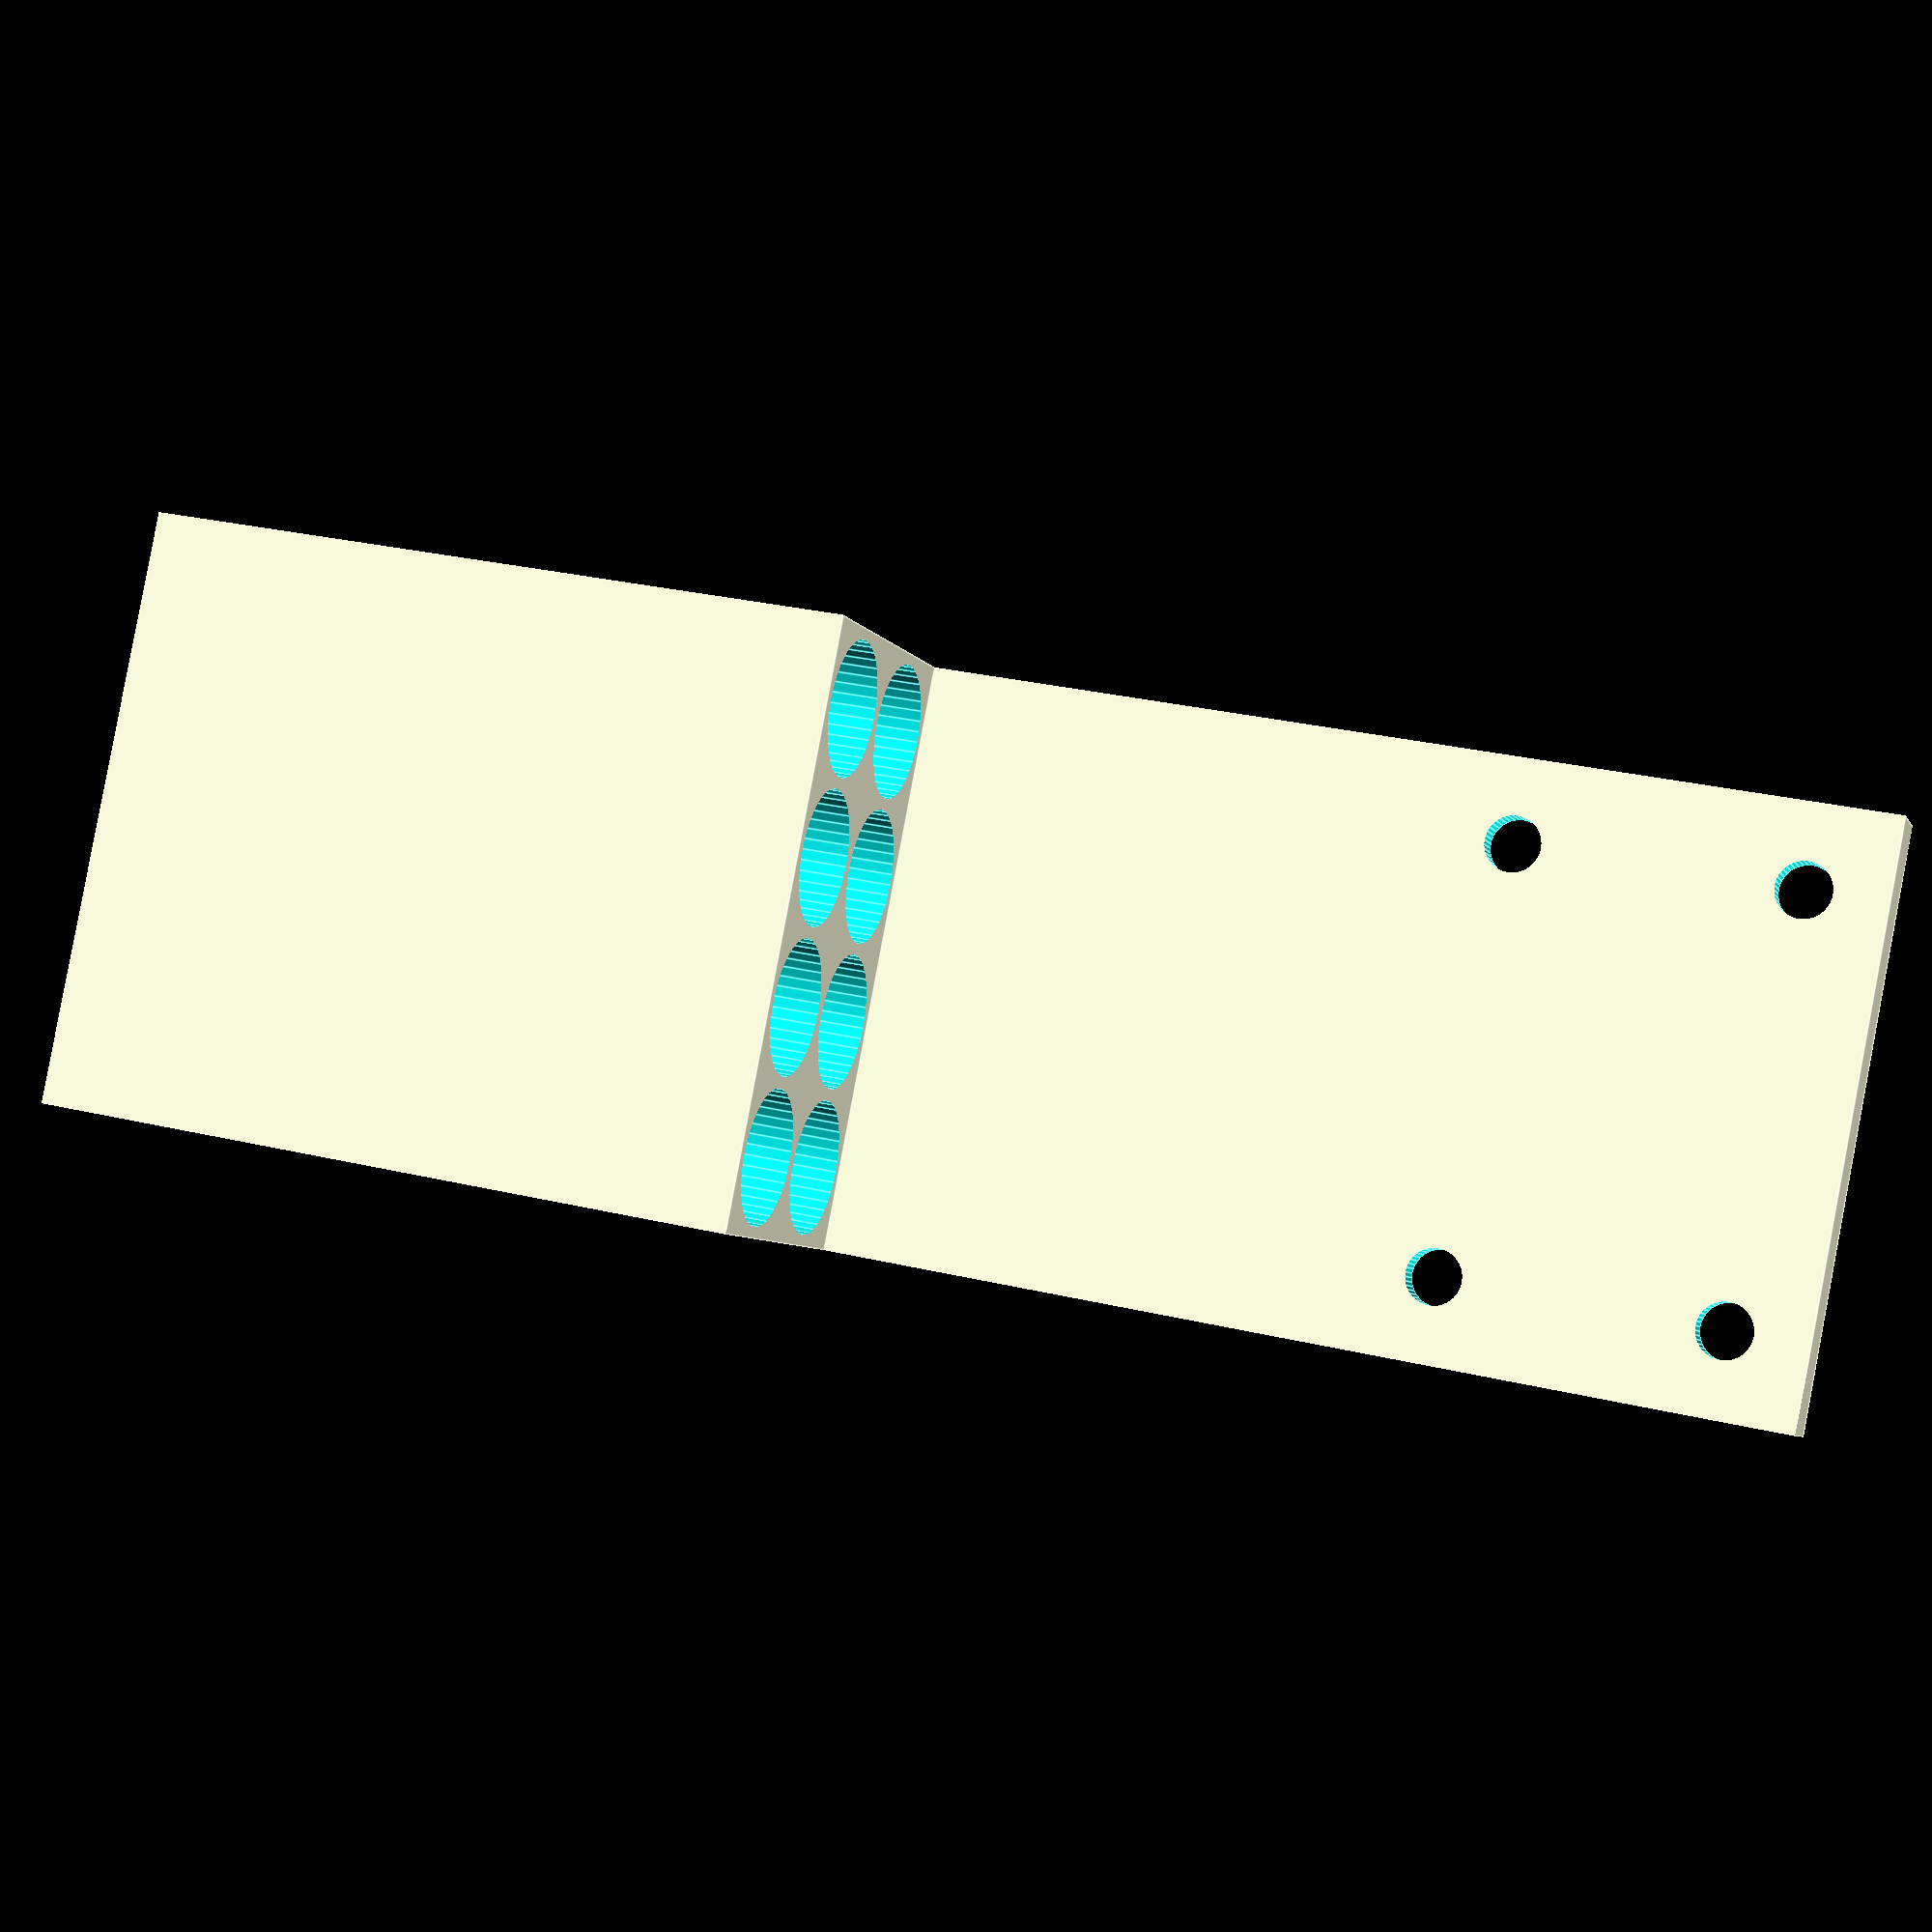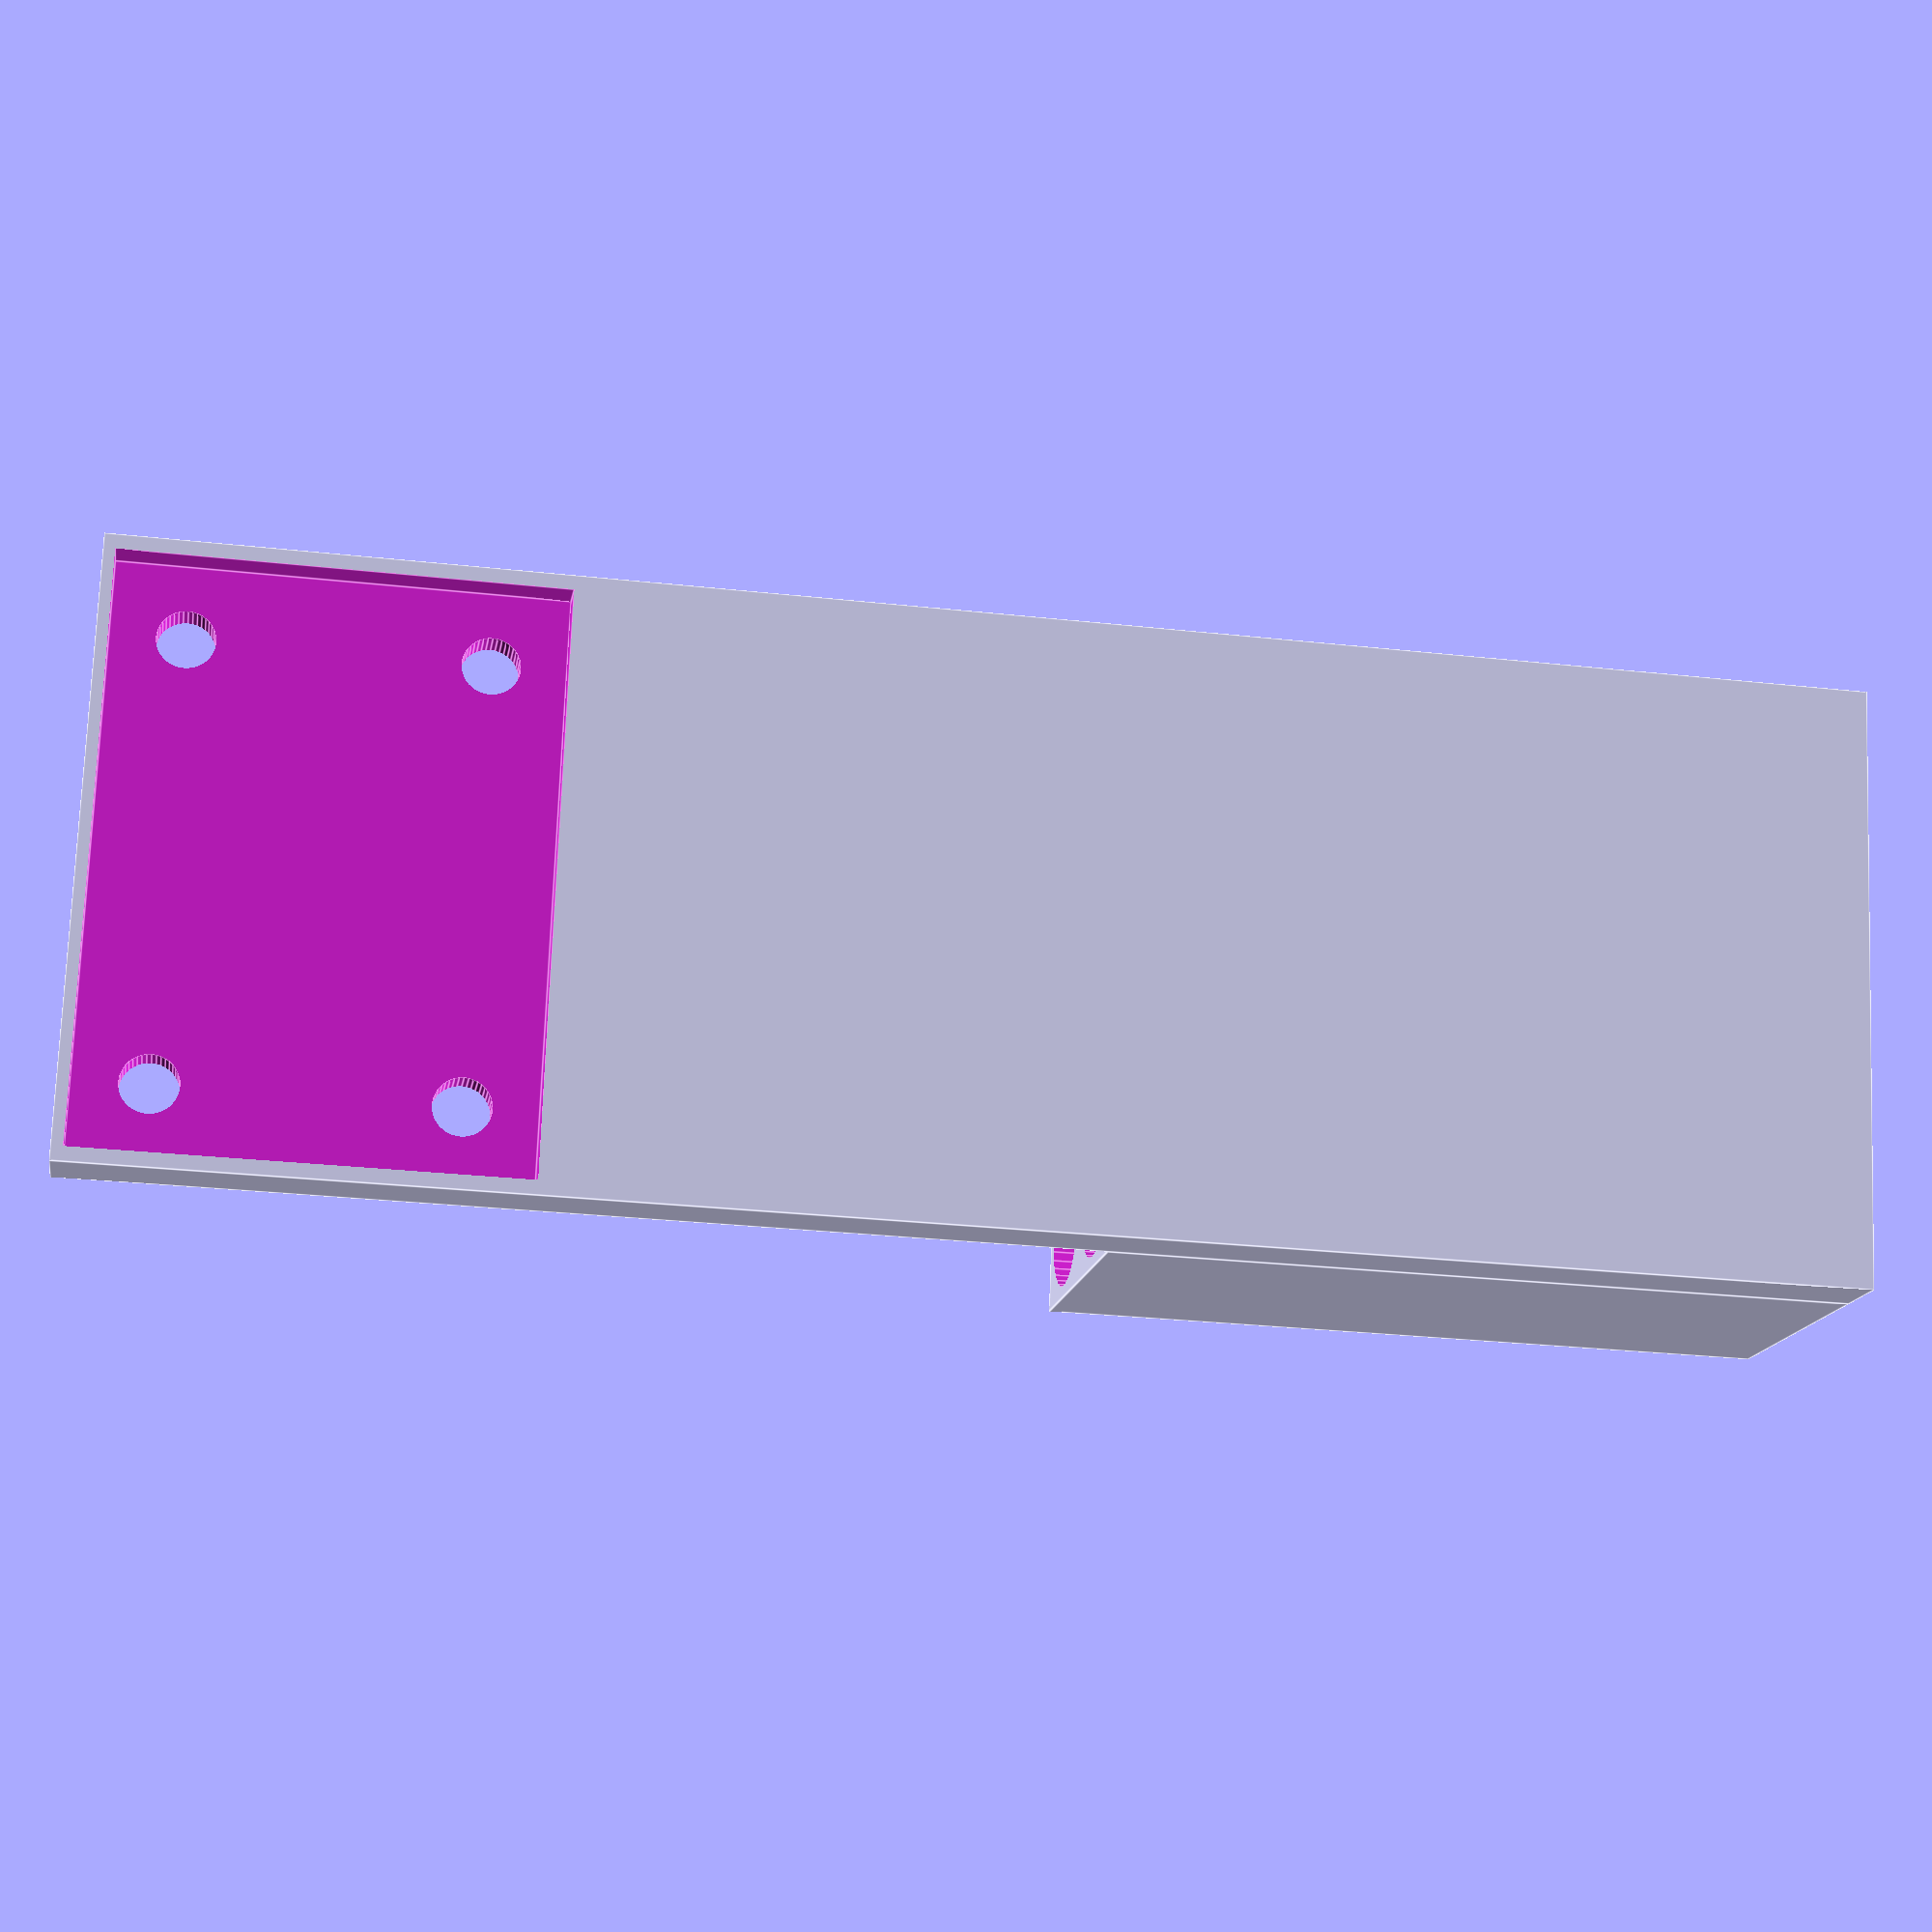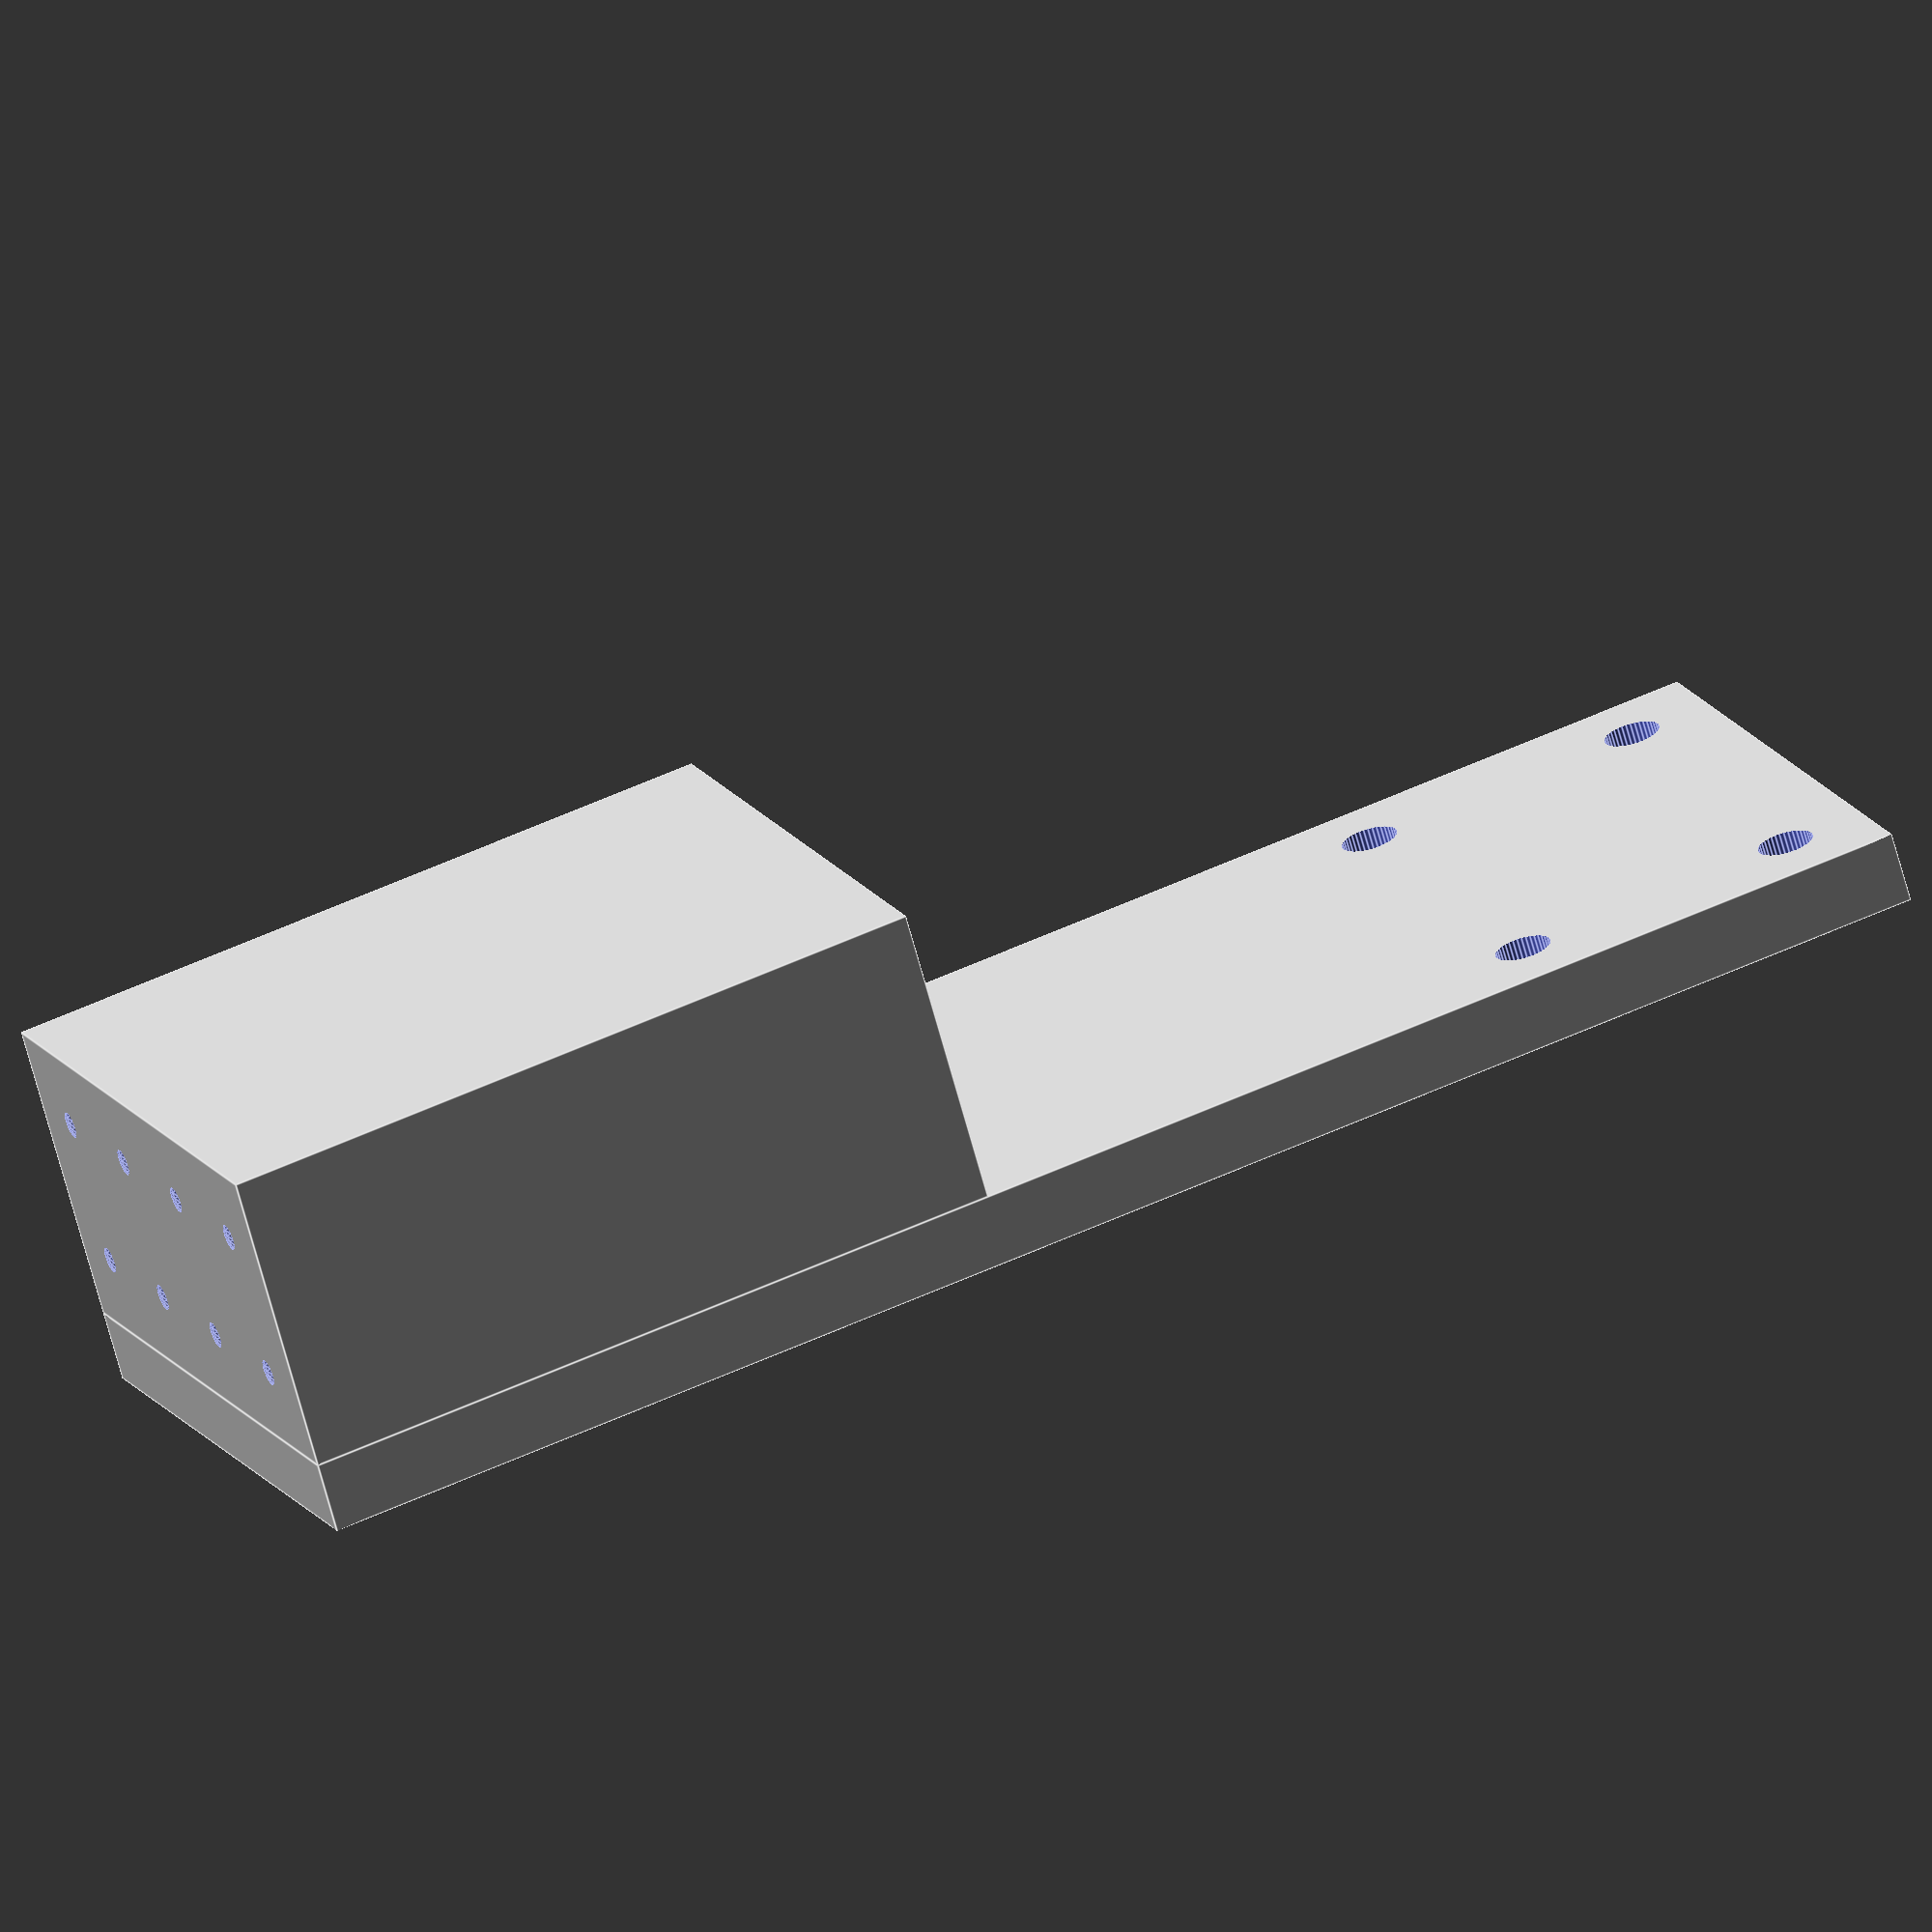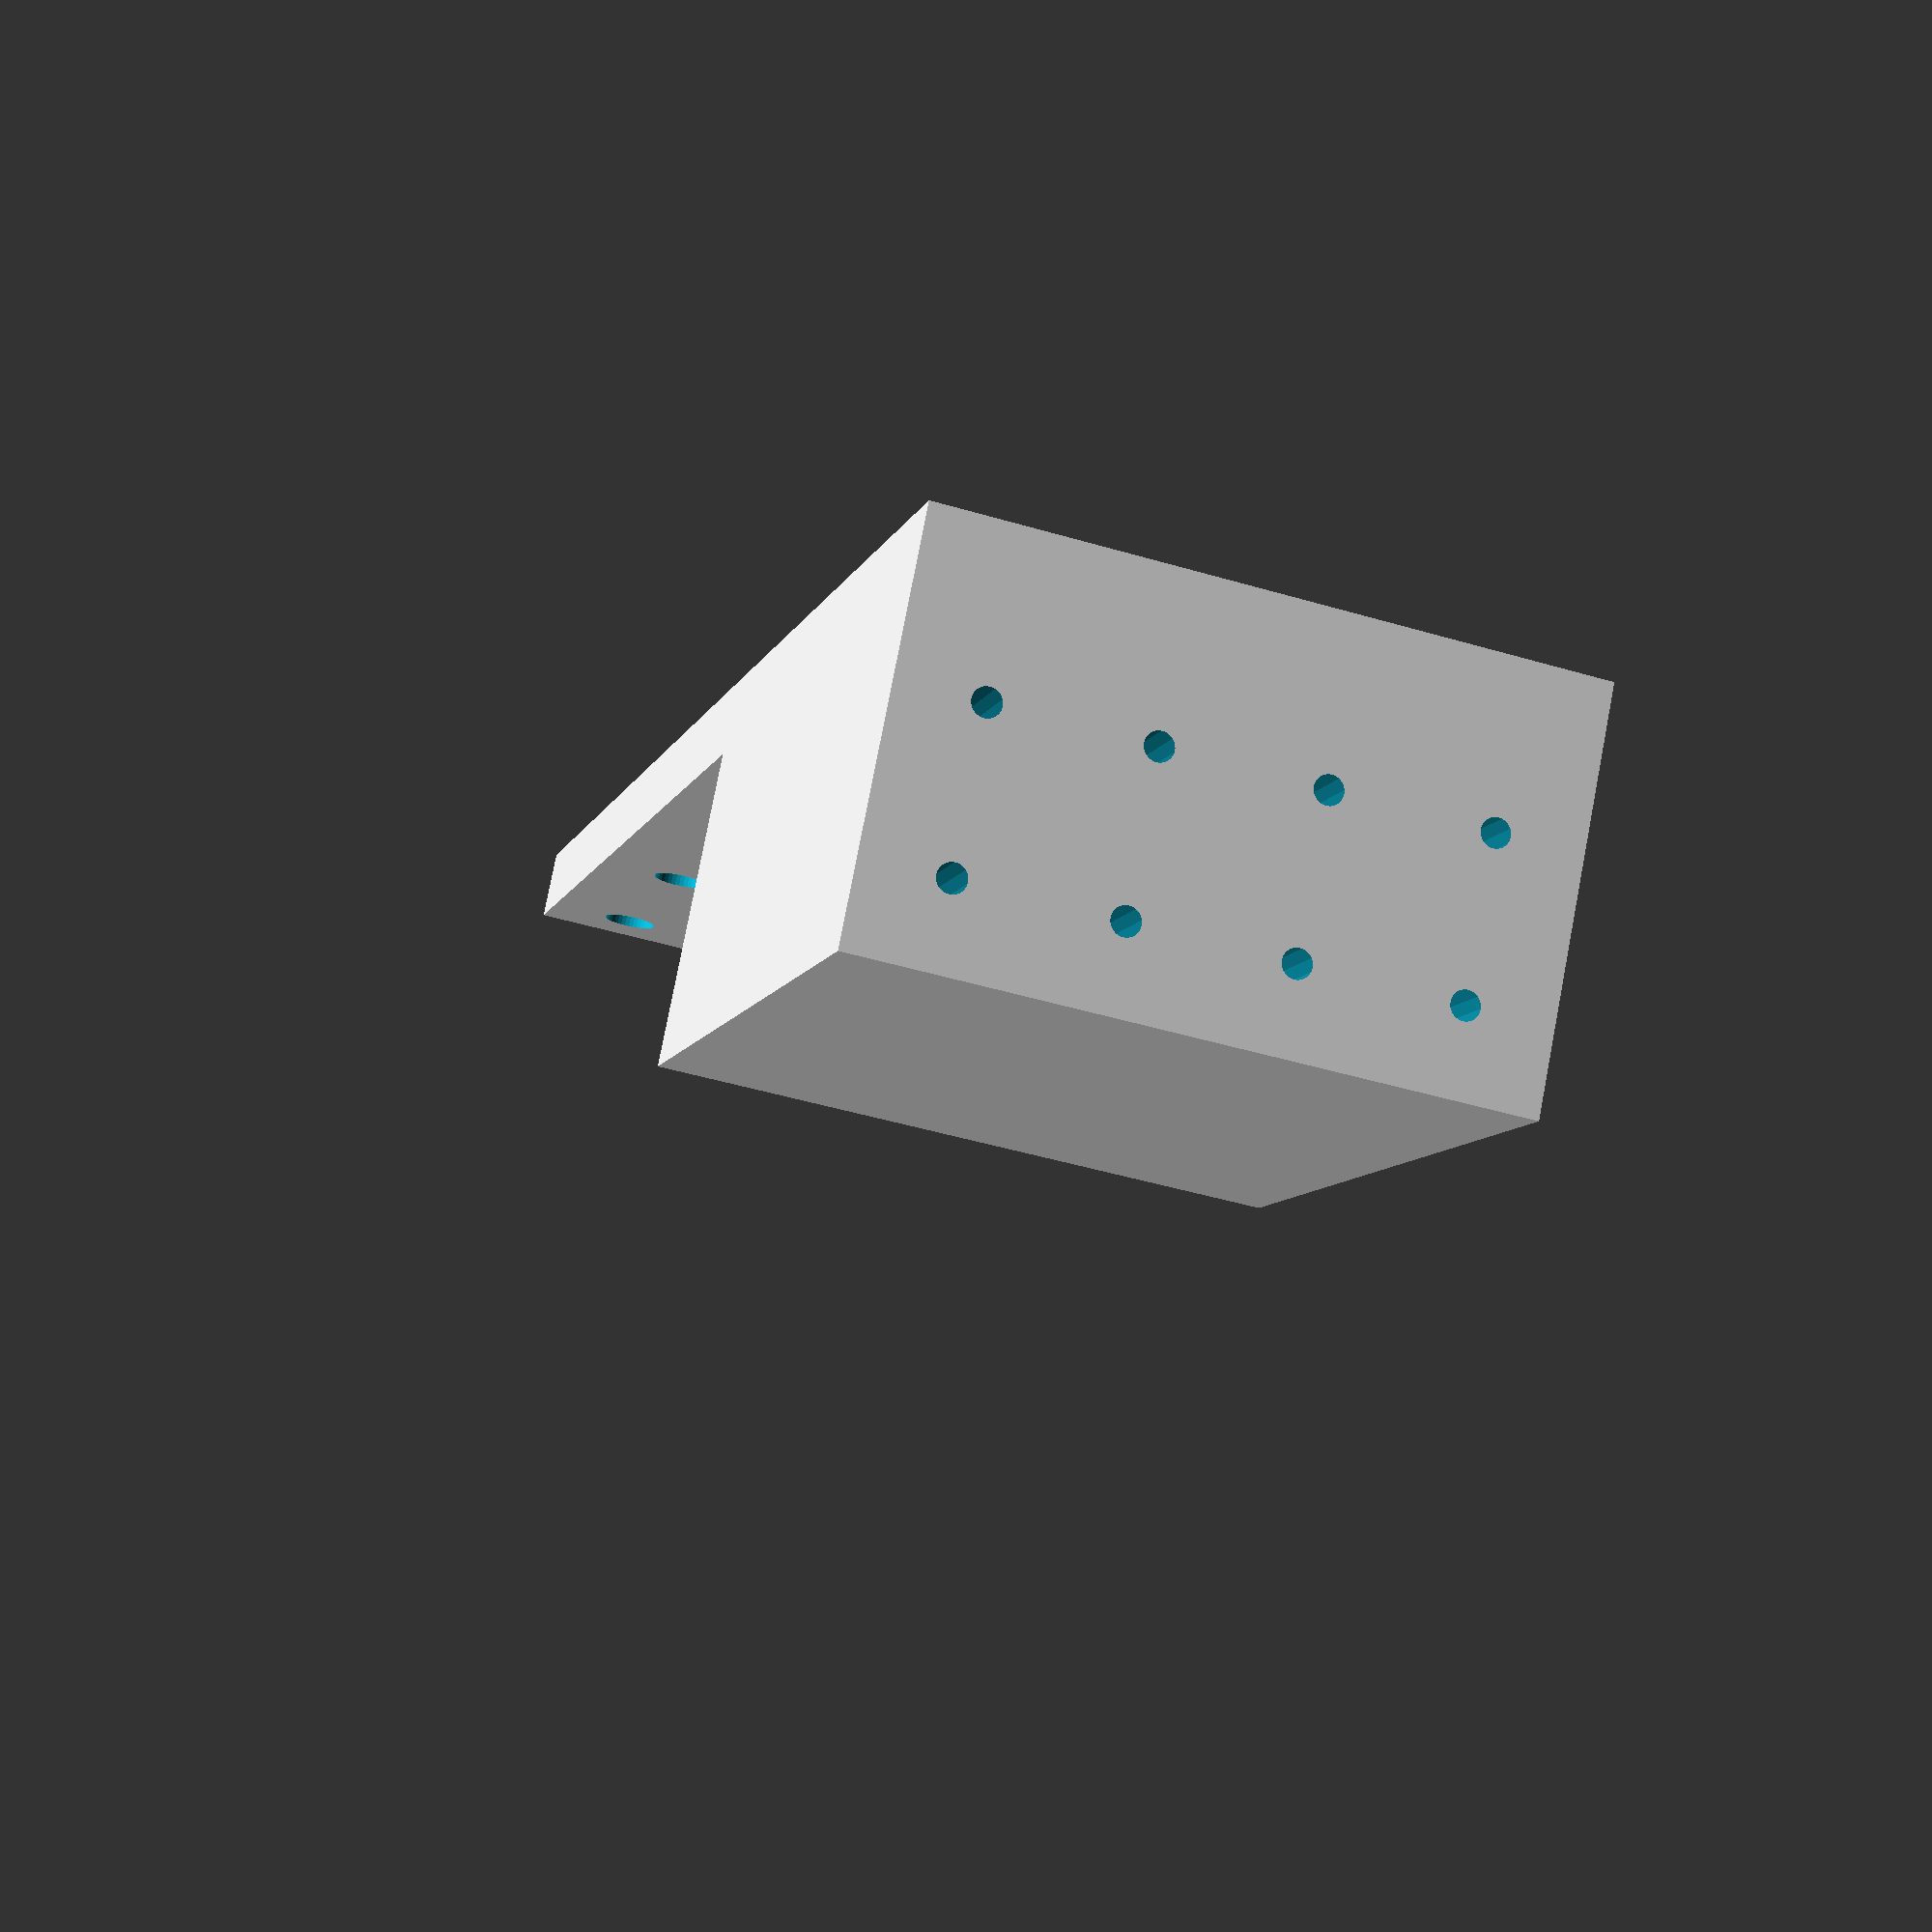
<openscad>
body_d1 = 12.08;
body_d2 = 11.15;
body_h1 = 64.9;
body_h2 = 20;
tip_d = 2.5;
height = body_h1;
space = 1;

tip_r = tip_d/2;
r = body_d1/2;
p = sqrt(r^2-tip_r^2);

$fn = 40;

inch = 25.4;

bolt_x = 1.5*inch;
bolt_z = 1*inch;
bracket_x = 2*inch;
bracket_z = 1.5*inch;
bracket_y = 1/8*inch;
drop = 6*inch;

x = 4;
y = 2;

width = (x+1)*space+x*body_d1;

difference() {
  cube([width, (y*body_d1)+(y+1)*space, height]);

  translate([body_d1/2+space, body_d1/2+space, p])
  for(i=[0:x-1]) {
    translate([i*(body_d1+space), 0, 0])
    for(j=[0:y-1]) {
      translate([0, j*(body_d1+space), 0]) {
        cylinder(h=height+1, d=body_d1);
        sphere(d=body_d1);
      }
    }
  }
}

top = drop-space;
bottom = drop-bracket_z-space;
middle = (top+bottom)/2;
center = width/2;

difference() {
  translate([0, -2*bracket_y, 0])
  cube([(x*body_d1)+(x+1)*space, 2*bracket_y, drop]);

  translate([(width-bracket_x)/2,-2*bracket_y-0.01,drop-bracket_z-space]) {
    cube([bracket_x, bracket_y, bracket_z]);
  }

    translate([center-bolt_x/2,-bracket_y-0.1,middle-bolt_z/2])
    rotate([-90,0,0])
    cylinder(d=5, h=bracket_y+1);

    translate([center-bolt_x/2,-bracket_y-0.1,middle+bolt_z/2])
    rotate([-90,0,0])
    cylinder(d=5, h=bracket_y+1);

    translate([center+bolt_x/2,-bracket_y-0.1,middle-bolt_z/2])
    rotate([-90,0,0])
    cylinder(d=5, h=bracket_y+1);
  
    translate([center+bolt_x/2,-bracket_y-0.1,middle+bolt_z/2])
    rotate([-90,0,0])
    cylinder(d=5, h=bracket_y+1);  
}
</openscad>
<views>
elev=151.2 azim=123.5 roll=250.4 proj=p view=edges
elev=207.6 azim=102.6 roll=99.7 proj=p view=edges
elev=304.7 azim=36.9 roll=244.0 proj=o view=edges
elev=8.6 azim=168.7 roll=165.2 proj=p view=solid
</views>
